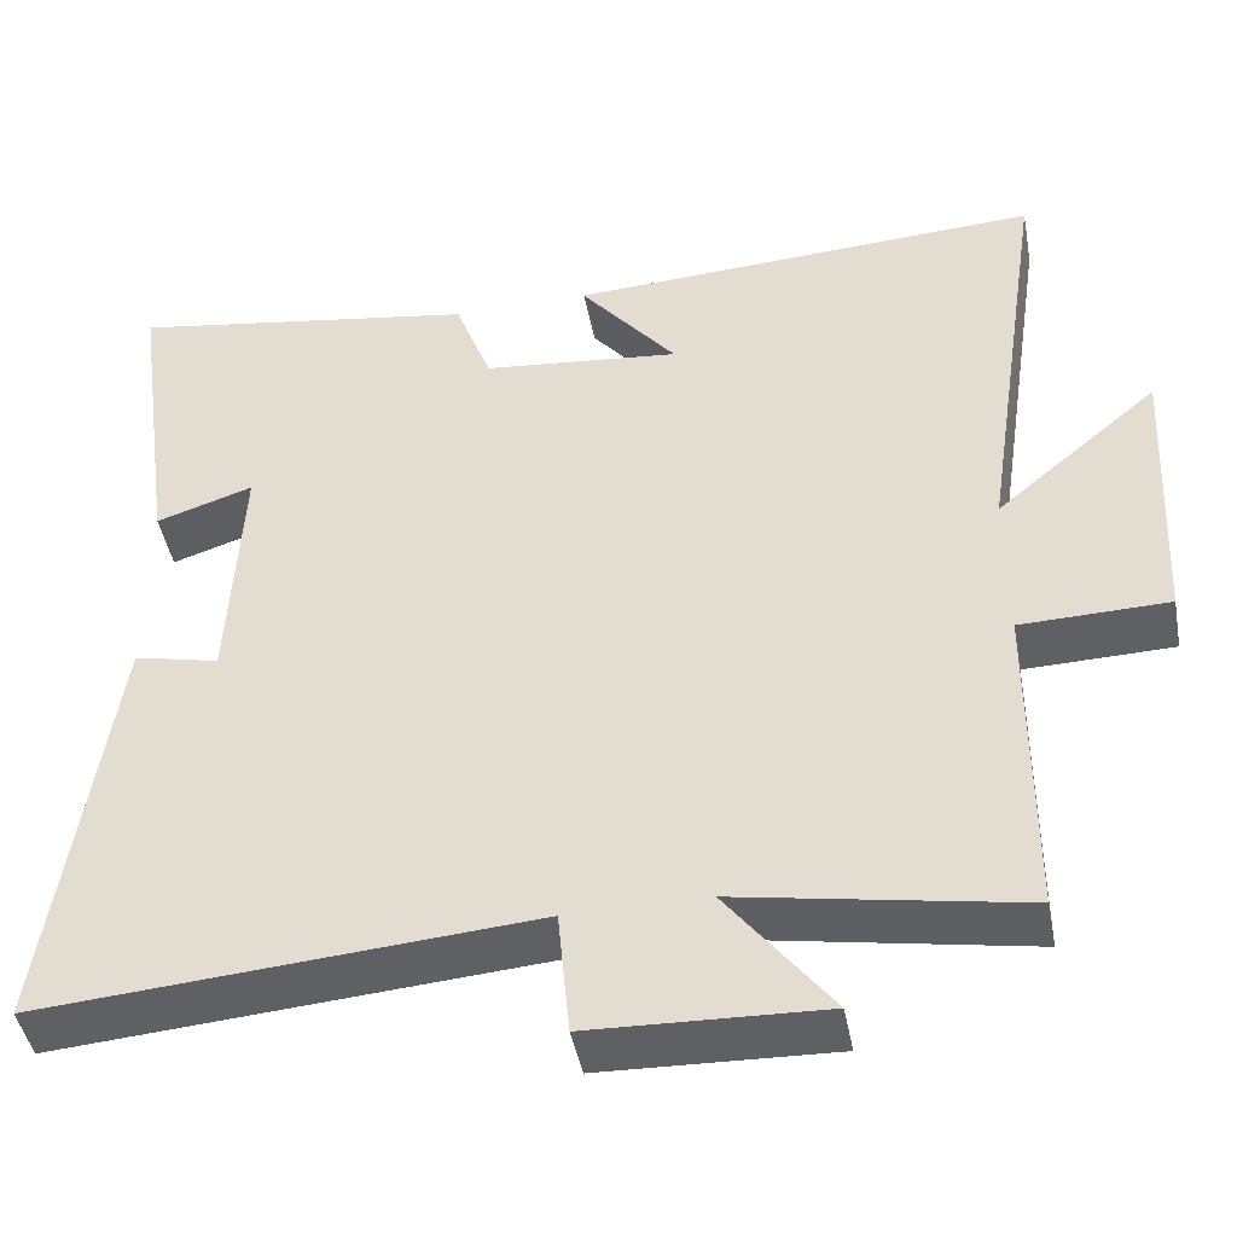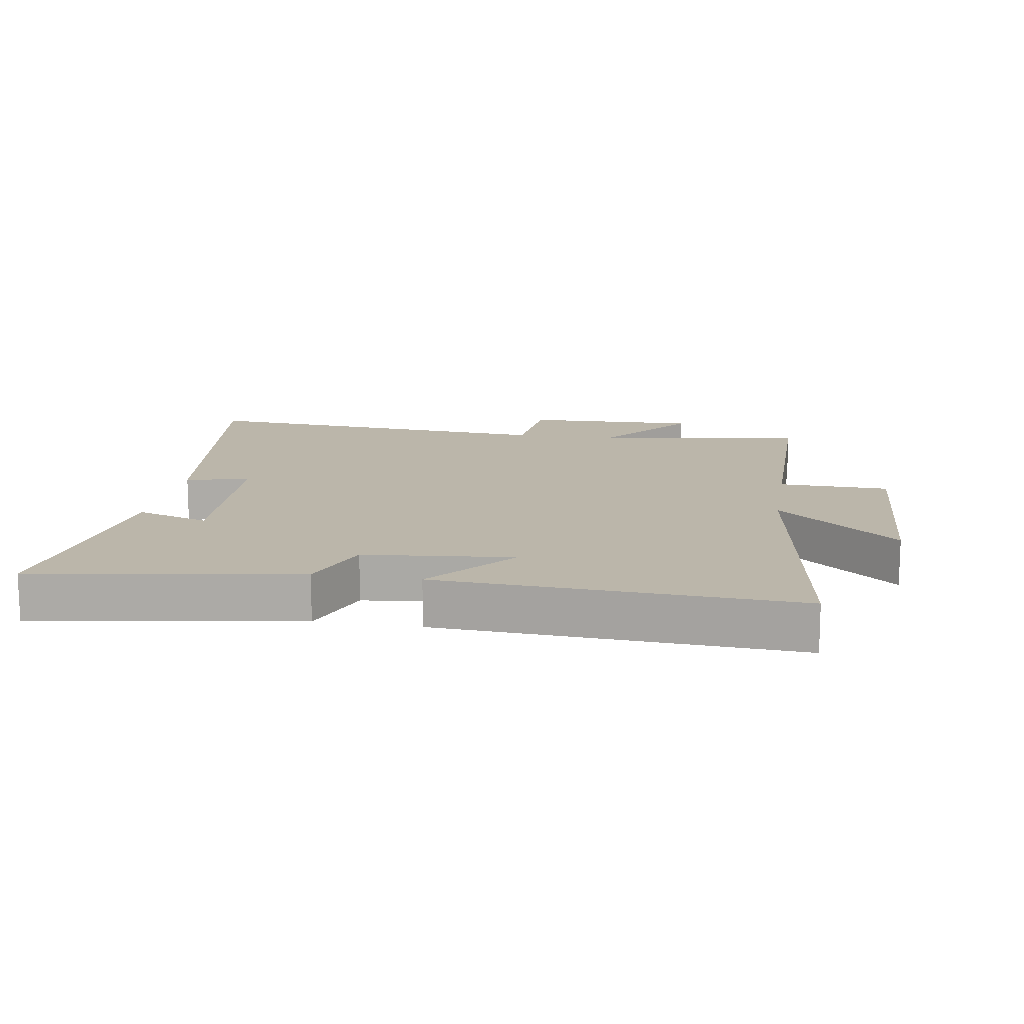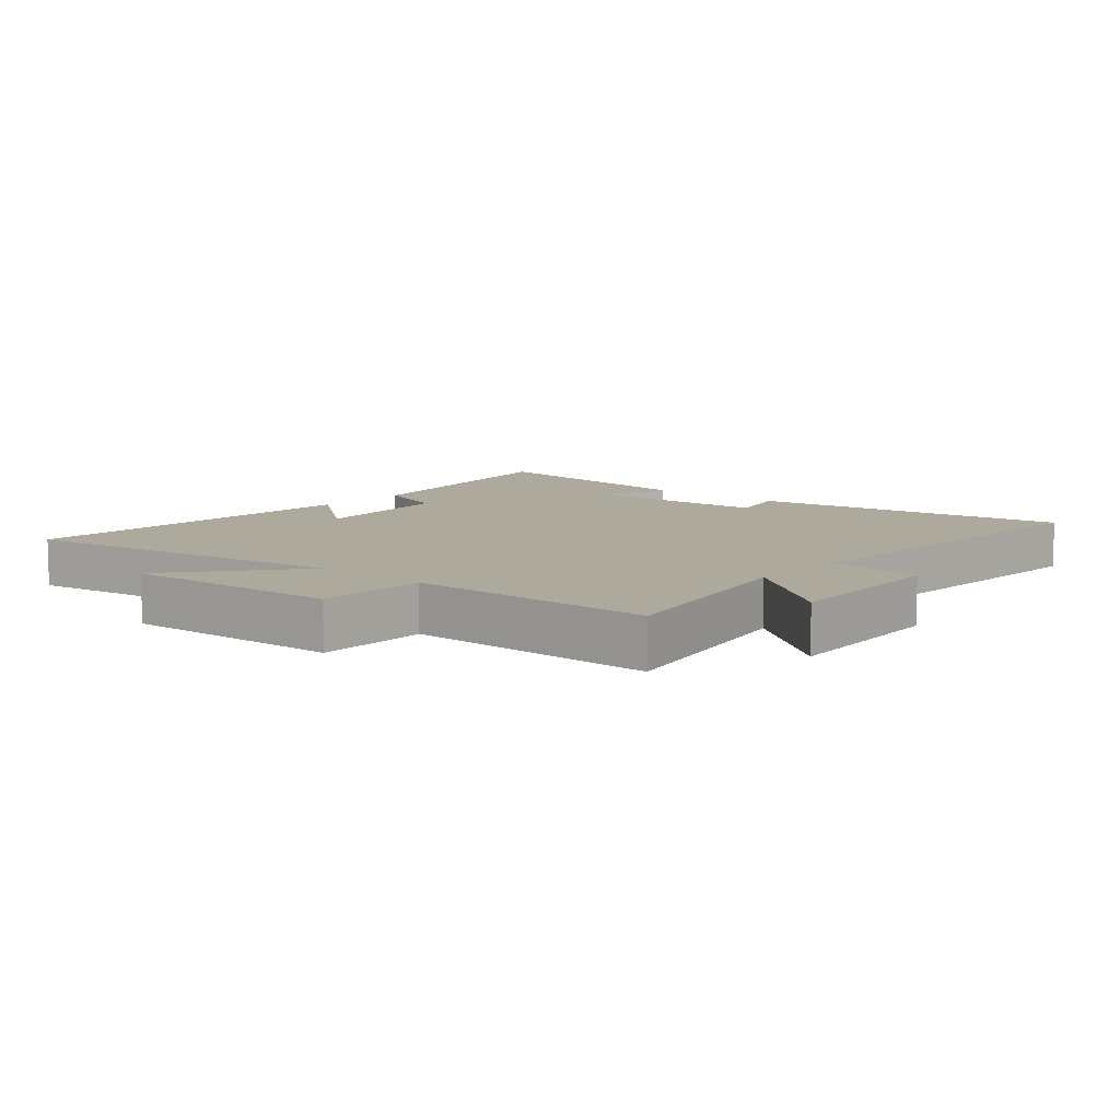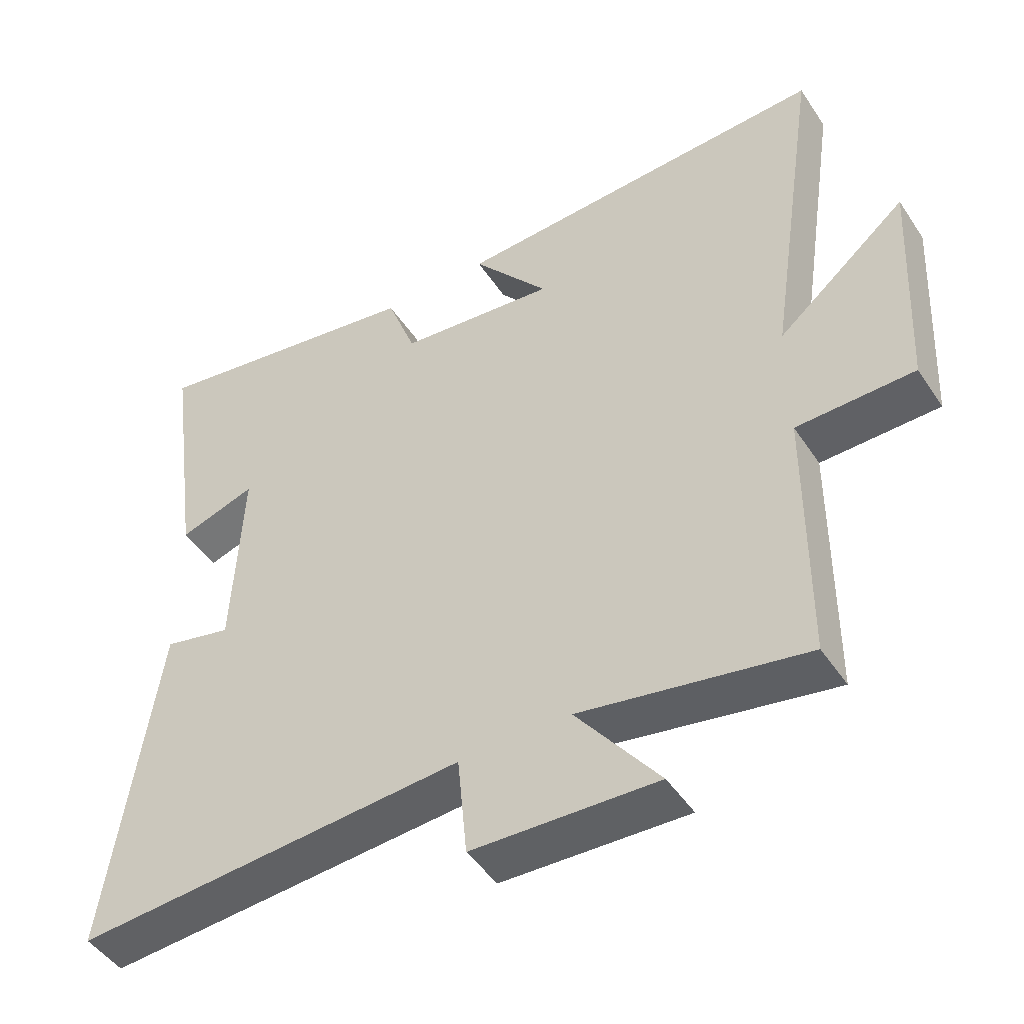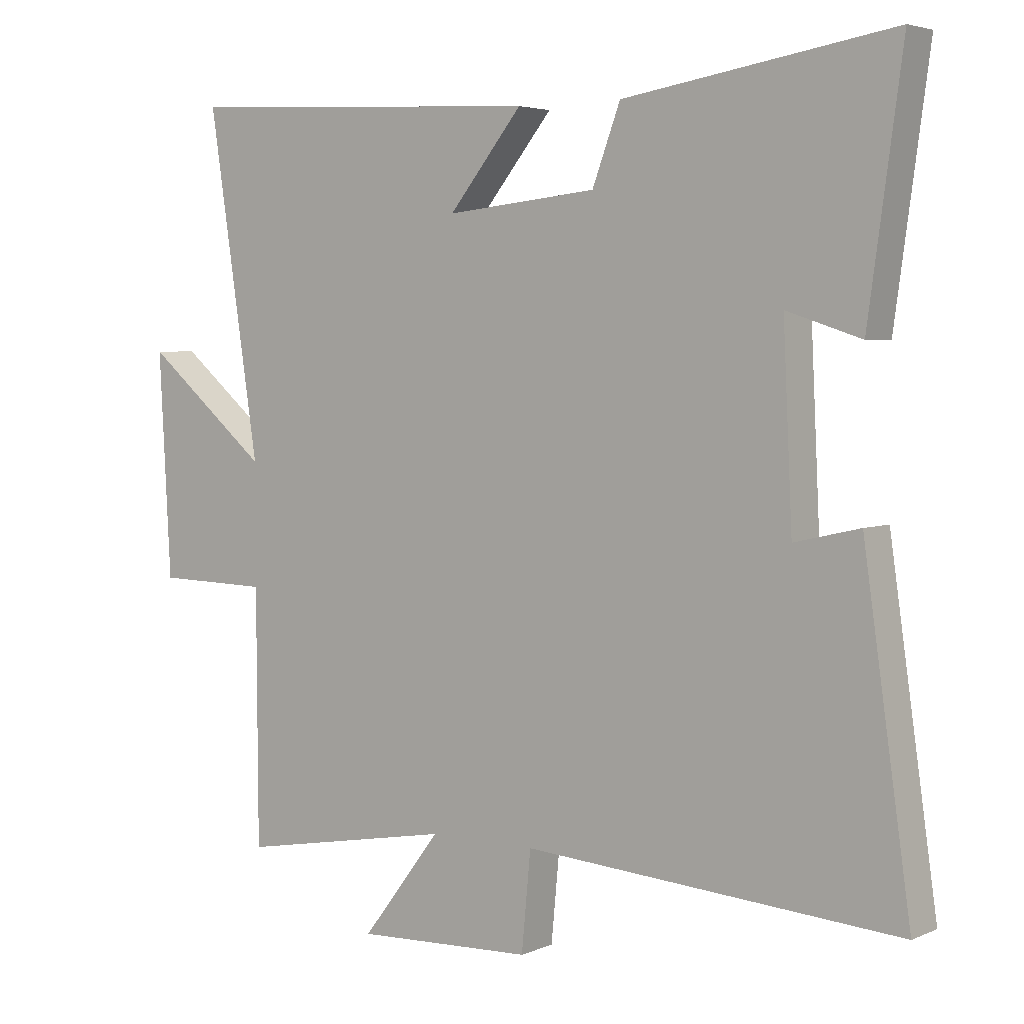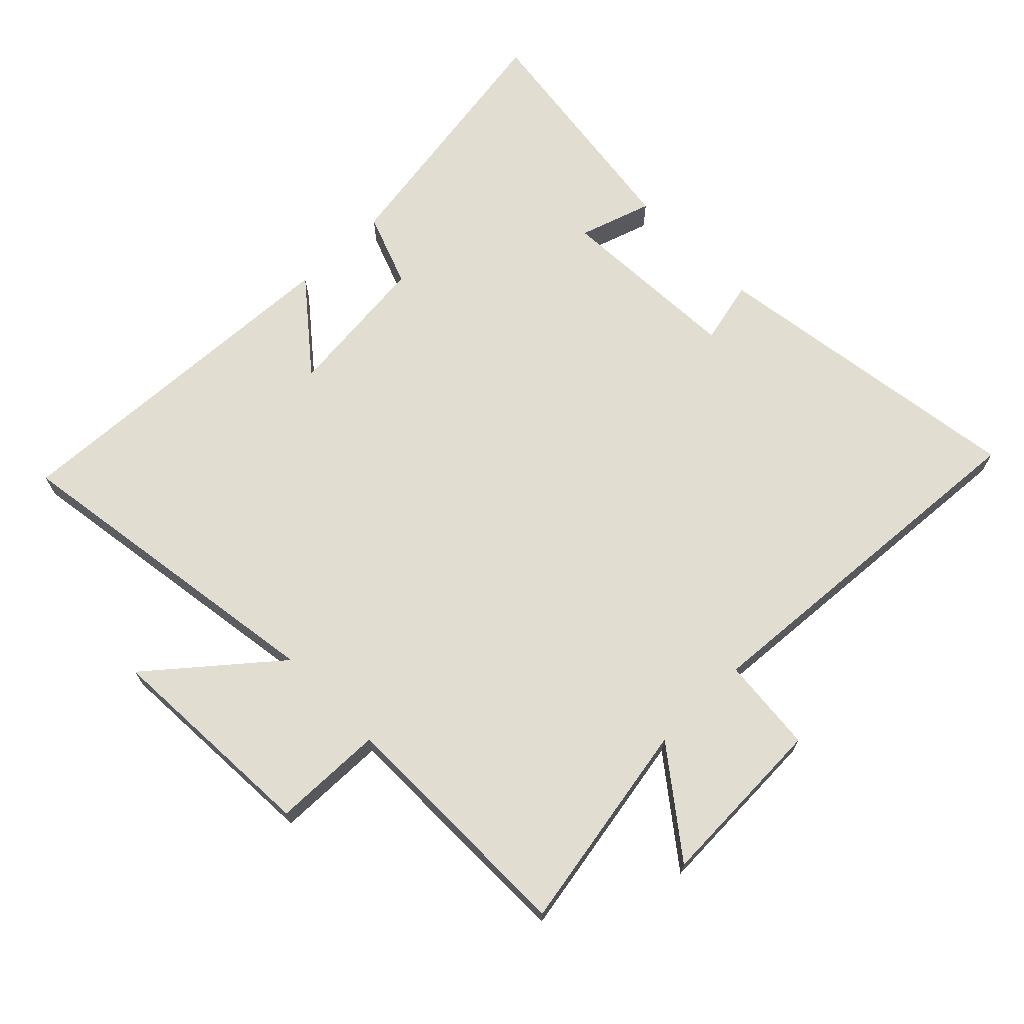
<metadata>
{"format":"obj","ext":"obj","renderer":"f3d","projection":"perspective","resolution":1024,"background":"white","views":[{"elev":-45.0,"azim":10.7,"up":"+Z"},{"elev":14.0,"azim":9.4,"up":"+Y"},{"elev":8.9,"azim":130.3,"up":"+Y"},{"elev":-47.1,"azim":31.9,"up":"+Z"},{"elev":4.0,"azim":-143.7,"up":"+Z"},{"elev":68.9,"azim":135.5,"up":"+Y"}]}
</metadata>
<code>
v -0.572 0.07 -0.543
v -0.5 0.07 -0.041
v -0.4 0.07 -0.064
v -0.386 0.07 0.226
v -0.5 0.07 0.189
v -0.552 0.07 0.566
v -0.14 0.07 0.5
v -0.097 0.07 0.385
v 0.135 0.07 0.361
v 0.022 0.07 0.5
v 0.578 0.07 0.529
v 0.5 0.07 0.011
v 0.691 0.07 0.171
v 0.673 0.07 -0.169
v 0.5 0.07 -0.173
v 0.498 0.07 -0.559
v 0.167 0.07 -0.5
v 0.289 0.07 -0.659
v 0.017 0.07 -0.649
v 0.003 0.07 -0.5
v -0.572 0 -0.543
v -0.5 0 -0.041
v -0.4 0 -0.064
v -0.386 0 0.226
v -0.5 0 0.189
v -0.552 0 0.566
v -0.14 0 0.5
v -0.097 0 0.385
v 0.135 0 0.361
v 0.022 0 0.5
v 0.578 0 0.529
v 0.5 0 0.011
v 0.691 0 0.171
v 0.673 0 -0.169
v 0.5 0 -0.173
v 0.498 0 -0.559
v 0.167 0 -0.5
v 0.289 0 -0.659
v 0.017 0 -0.649
v 0.003 0 -0.5
f 17 18 19 20
f 15 16 17
f 15 17 20
f 12 13 14 15
f 12 15 20 1
f 9 10 11 12
f 8 9 12 1
f 6 7 8
f 5 6 8
f 4 5 8
f 3 4 8
f 1 2 3
f 1 3 8
f 40 39 38 37
f 37 36 35
f 40 37 35
f 35 34 33 32
f 21 40 35 32
f 32 31 30 29
f 21 32 29 28
f 28 27 26
f 28 26 25
f 28 25 24
f 28 24 23
f 23 22 21
f 28 23 21
f 1 21 22 2
f 2 22 23 3
f 3 23 24 4
f 4 24 25 5
f 5 25 26 6
f 6 26 27 7
f 7 27 28 8
f 8 28 29 9
f 9 29 30 10
f 10 30 31 11
f 11 31 32 12
f 12 32 33 13
f 13 33 34 14
f 14 34 35 15
f 15 35 36 16
f 16 36 37 17
f 17 37 38 18
f 18 38 39 19
f 19 39 40 20
f 20 40 21 1

</code>
